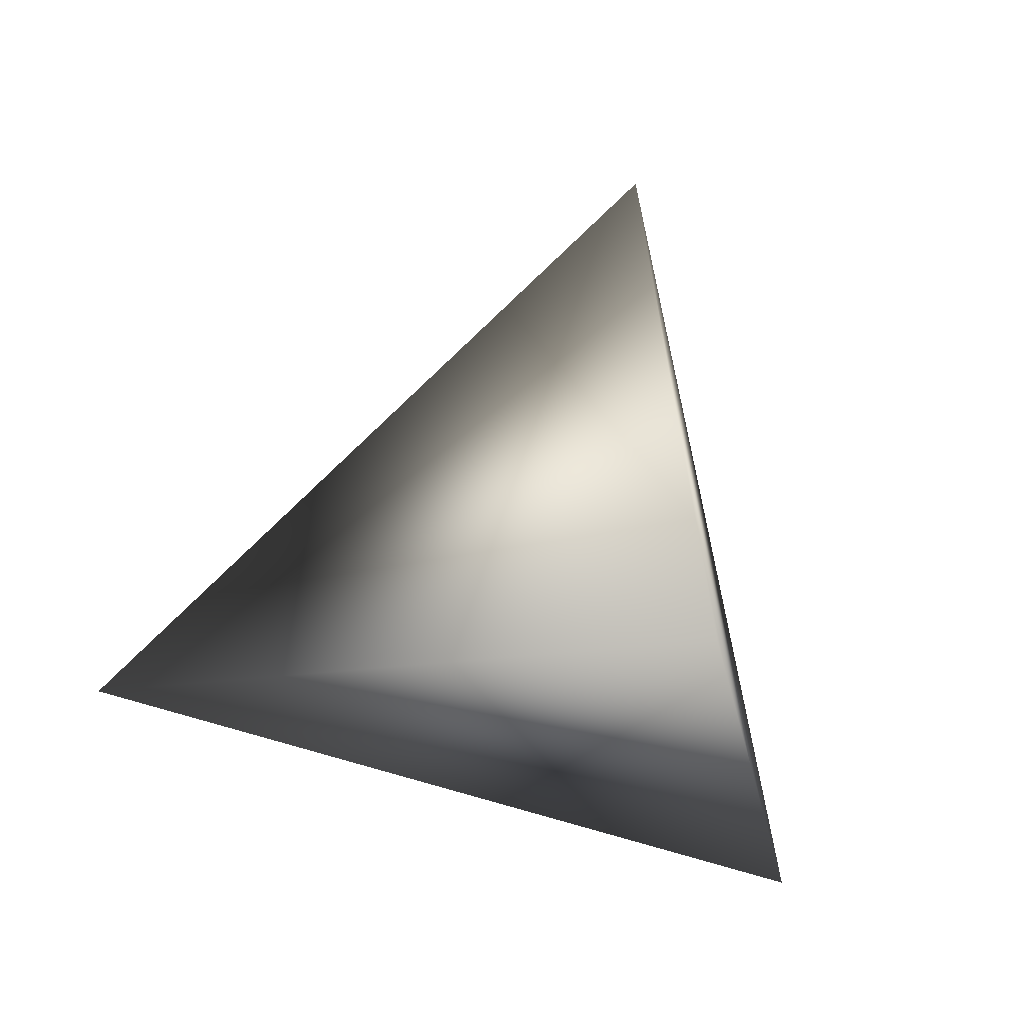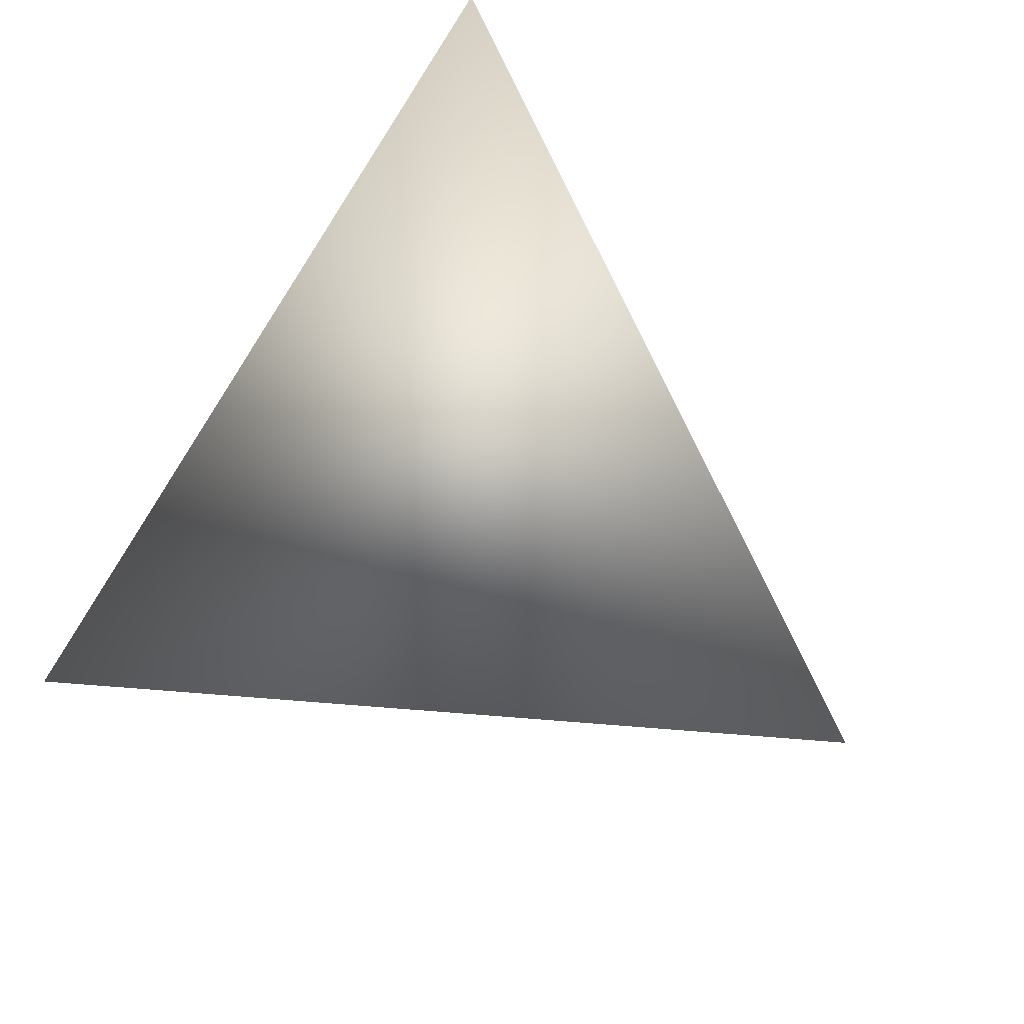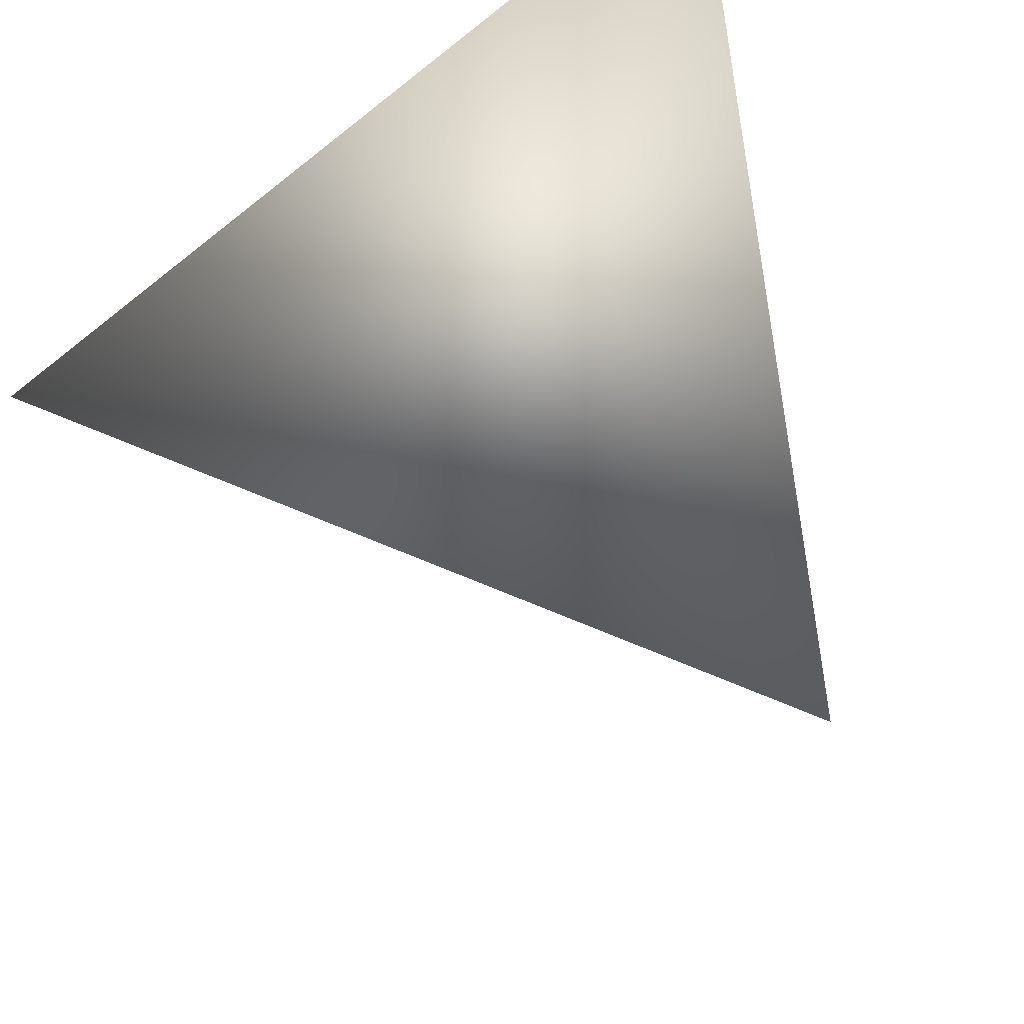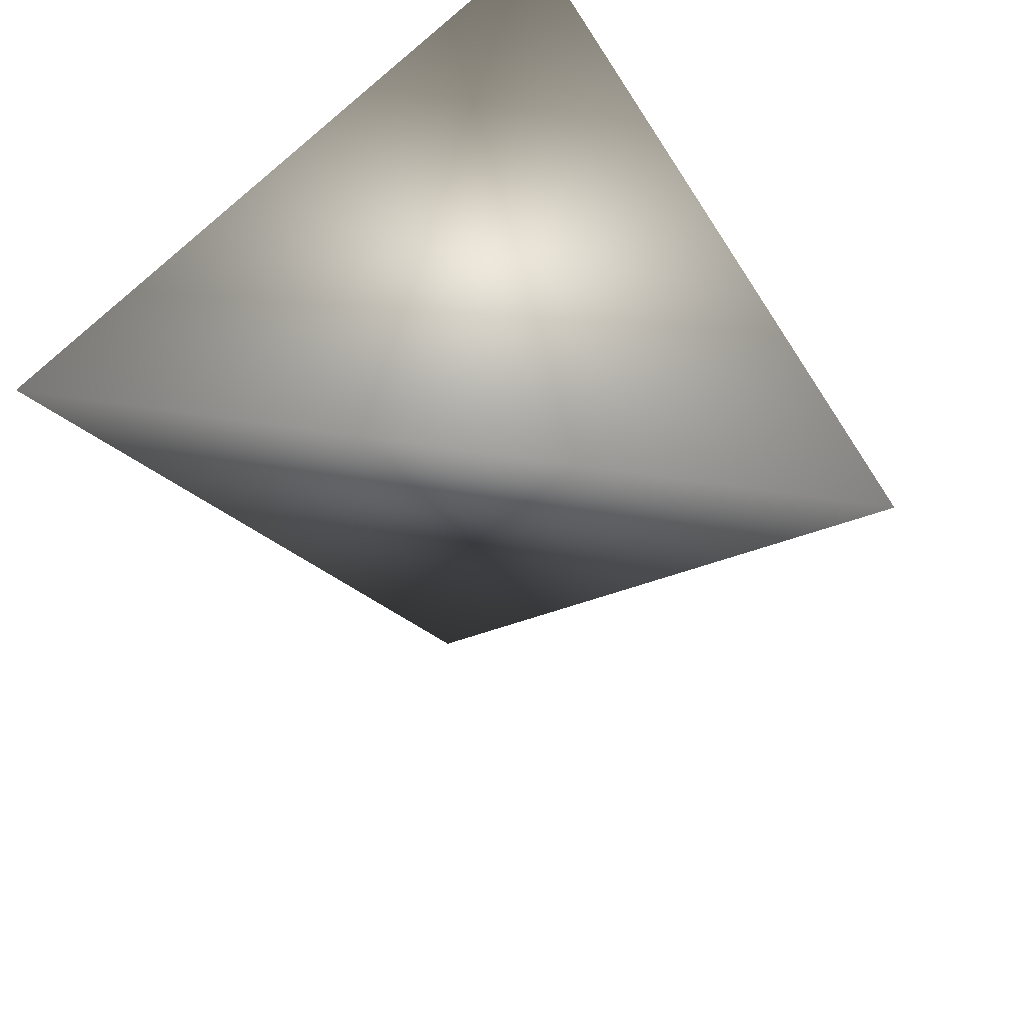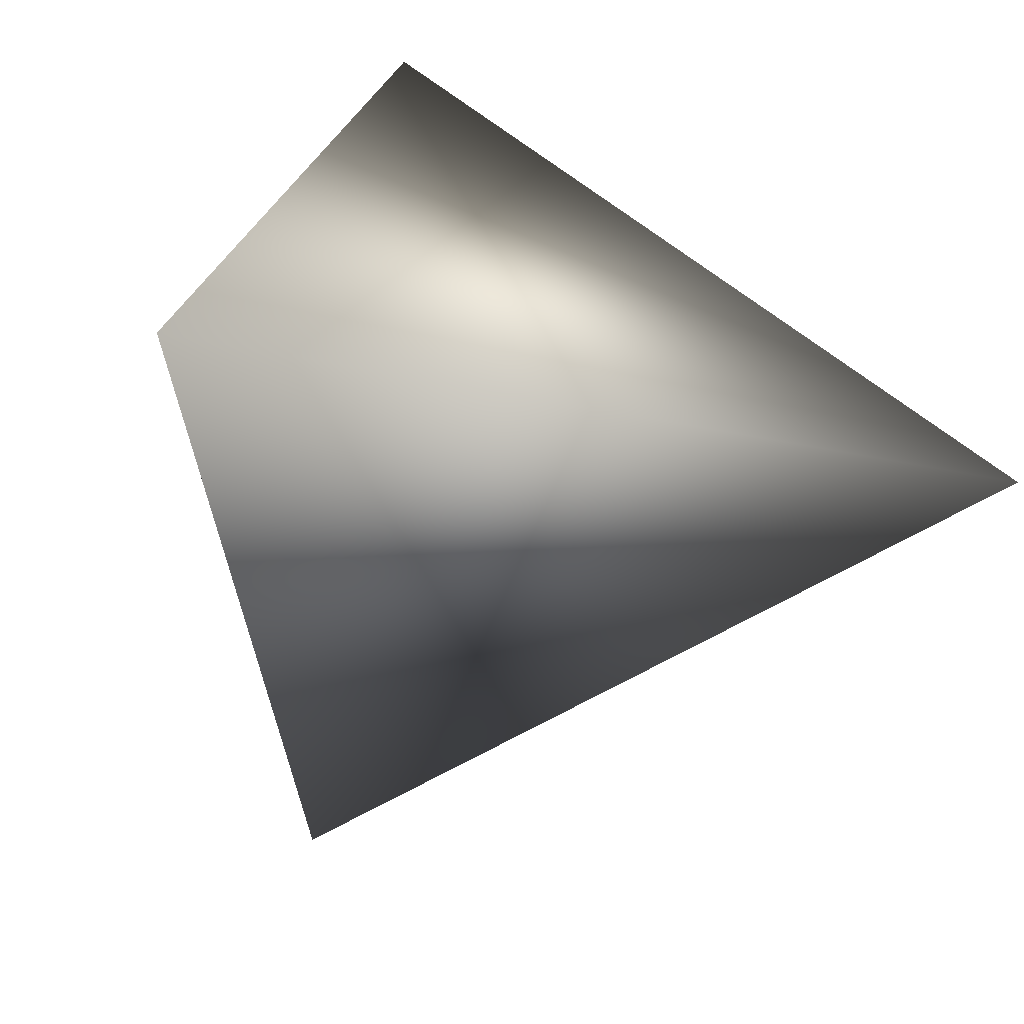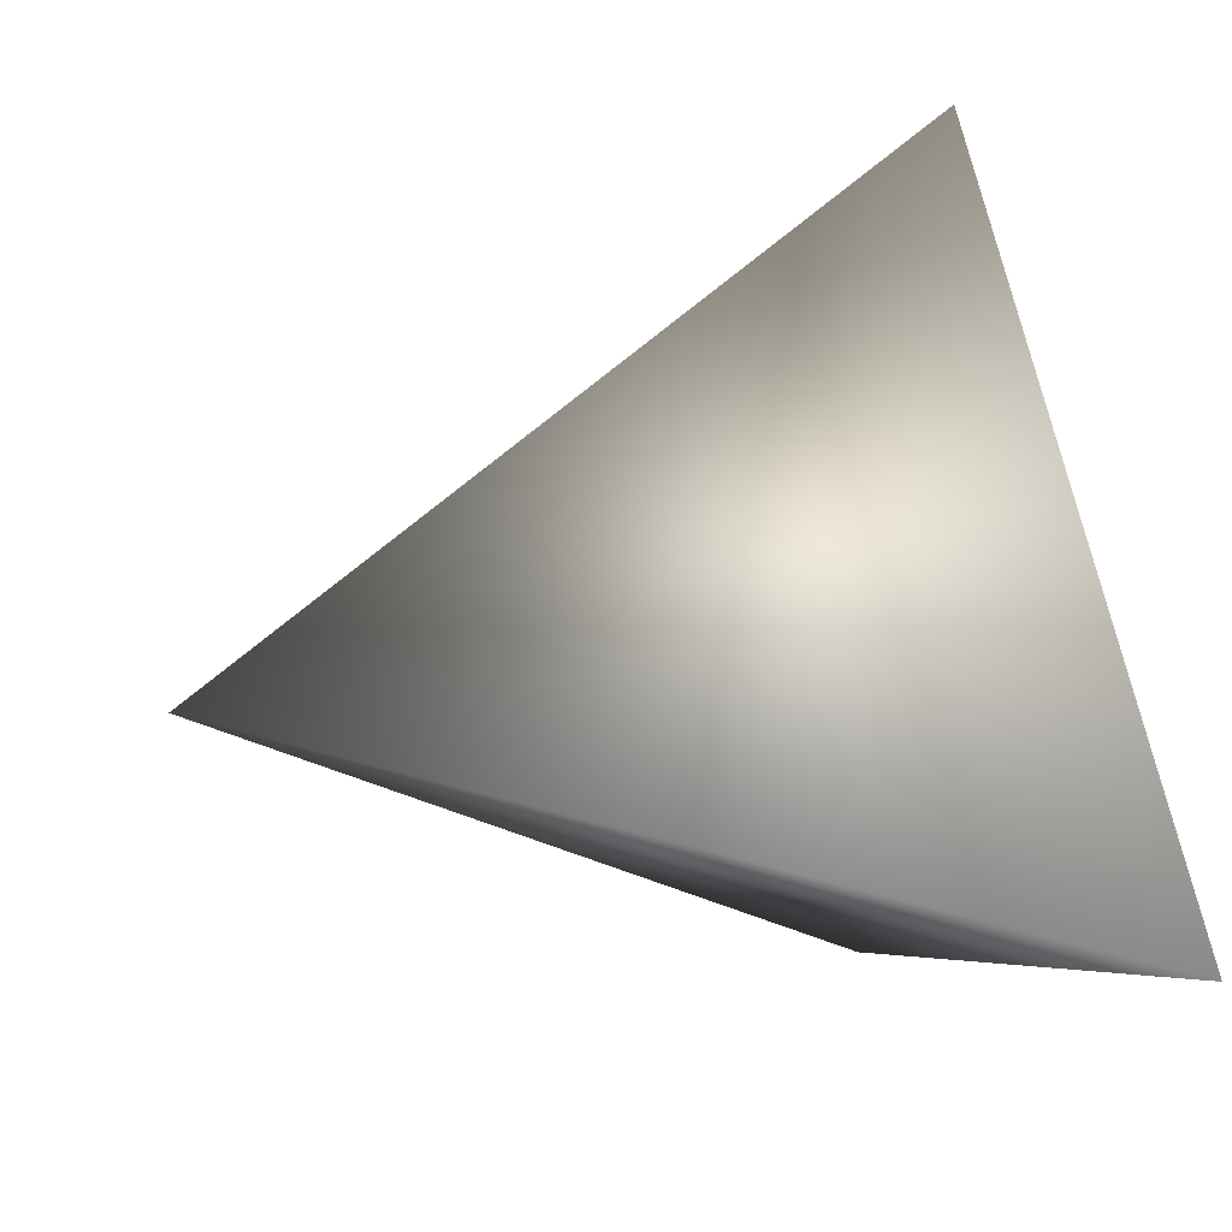
<metadata>
{"format":"obj","ext":"obj","renderer":"f3d","projection":"perspective","resolution":1024,"background":"white","views":[{"elev":-4.7,"azim":-101.7,"up":"+Y"},{"elev":45.5,"azim":-134.5,"up":"+Y"},{"elev":67.8,"azim":-118.4,"up":"+Z"},{"elev":32.4,"azim":-134.7,"up":"+Z"},{"elev":-53.8,"azim":73.4,"up":"+Y"},{"elev":-20.6,"azim":-8.2,"up":"+Y"}]}
</metadata>
<code>
v -2.041 3.752 -0.2926
v -1.815 3.947 -0.2603
v -1.803 3.738 -0.4755
v -1.776 3.659 -0.1876
f 1 3 4
f 1 2 3
f 4 2 1
f 3 2 4

</code>
